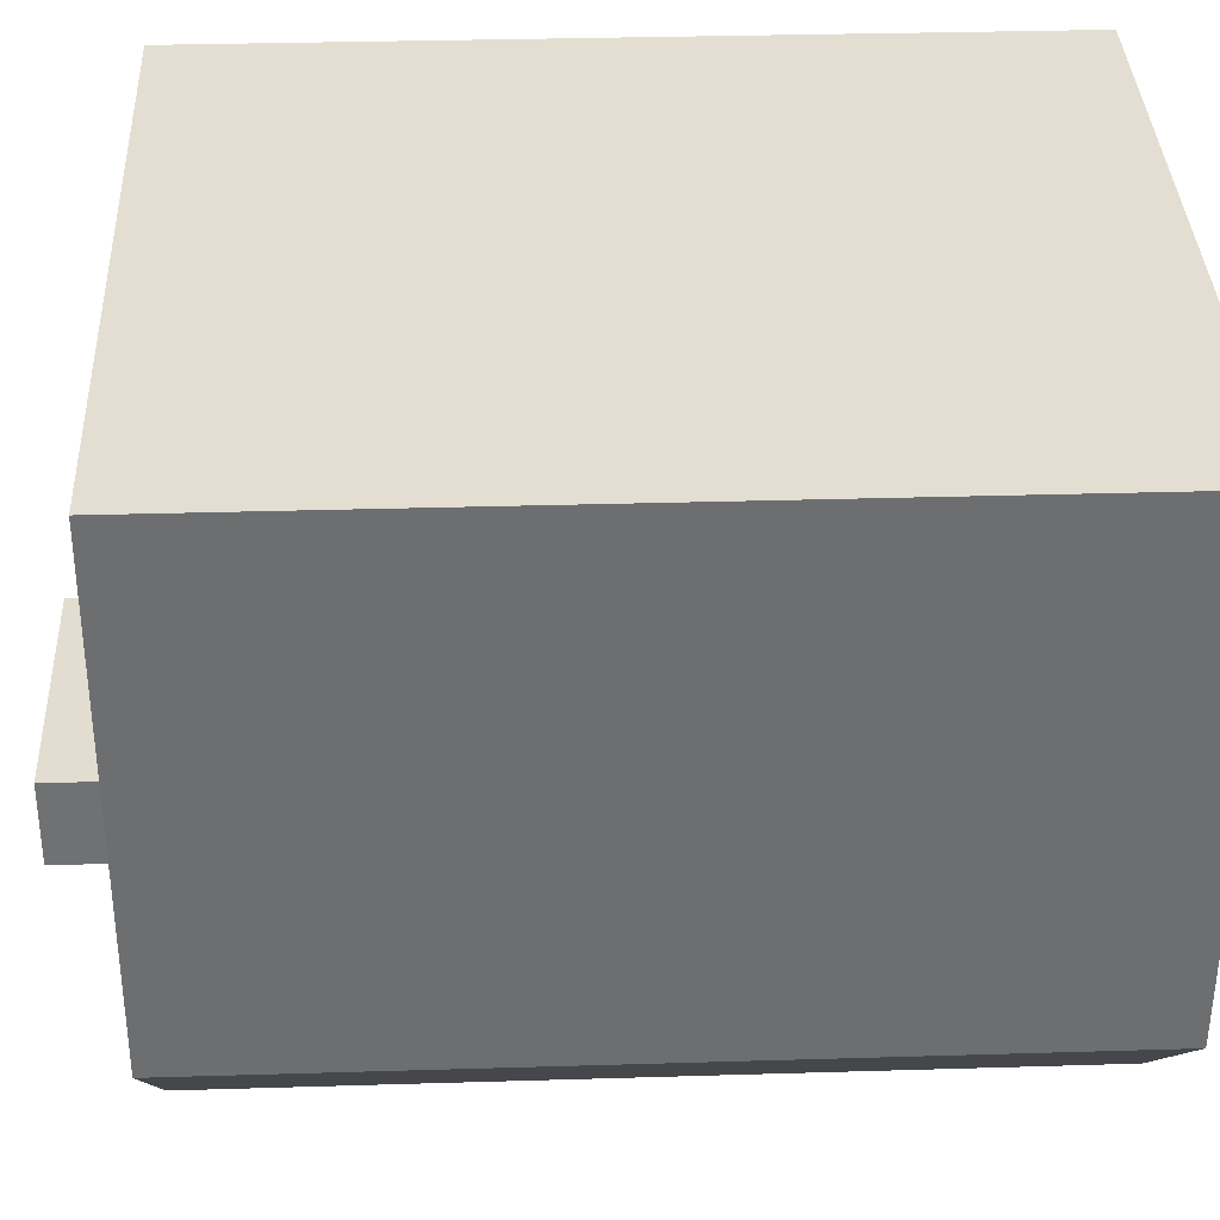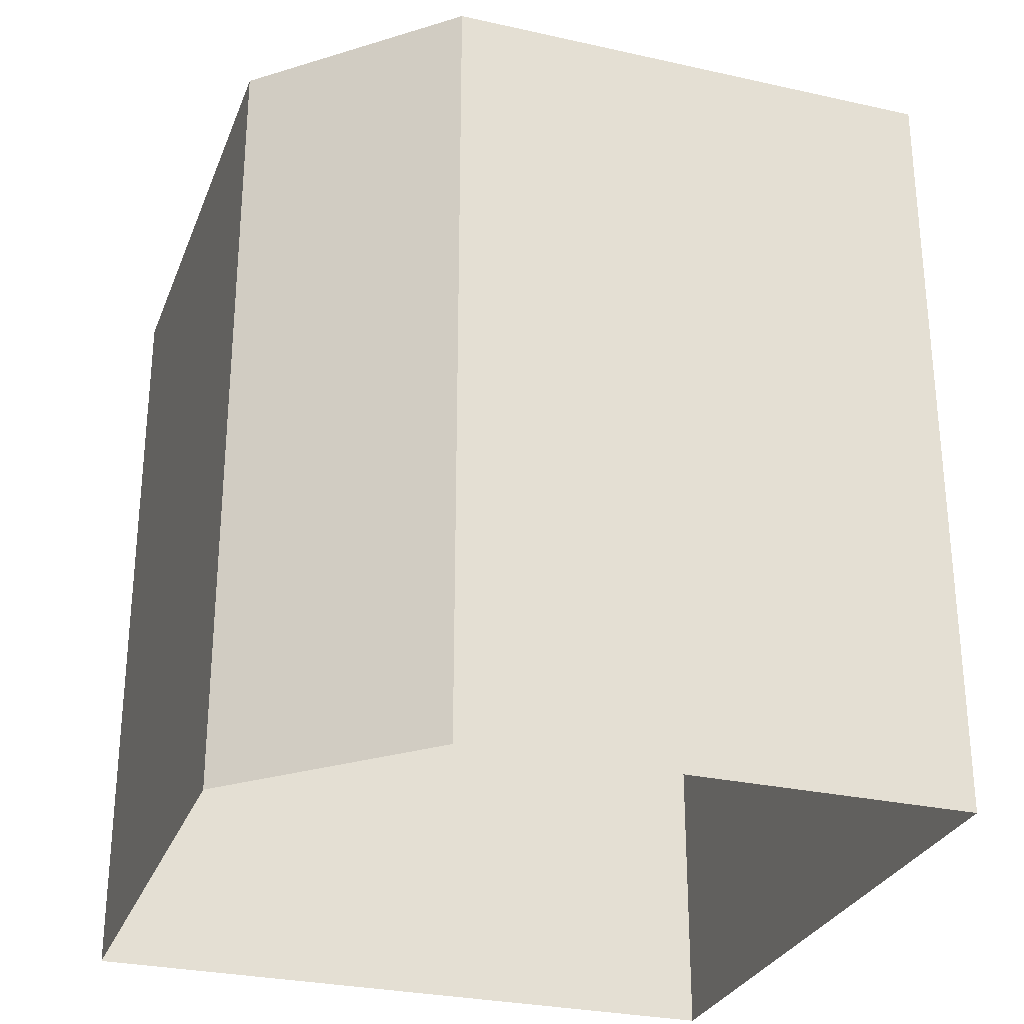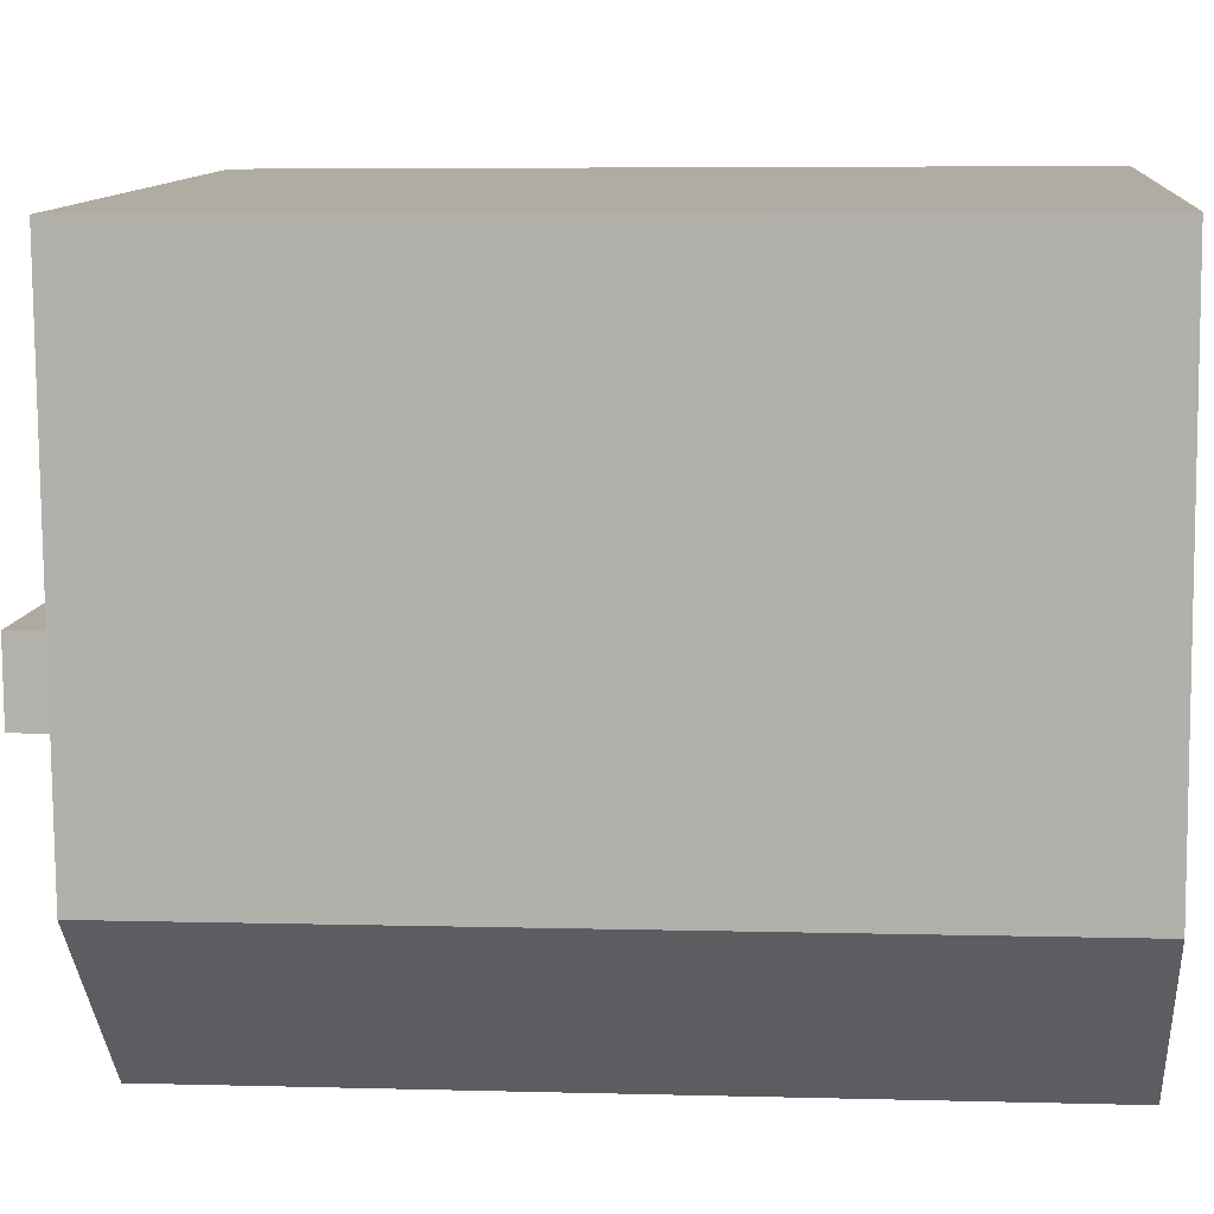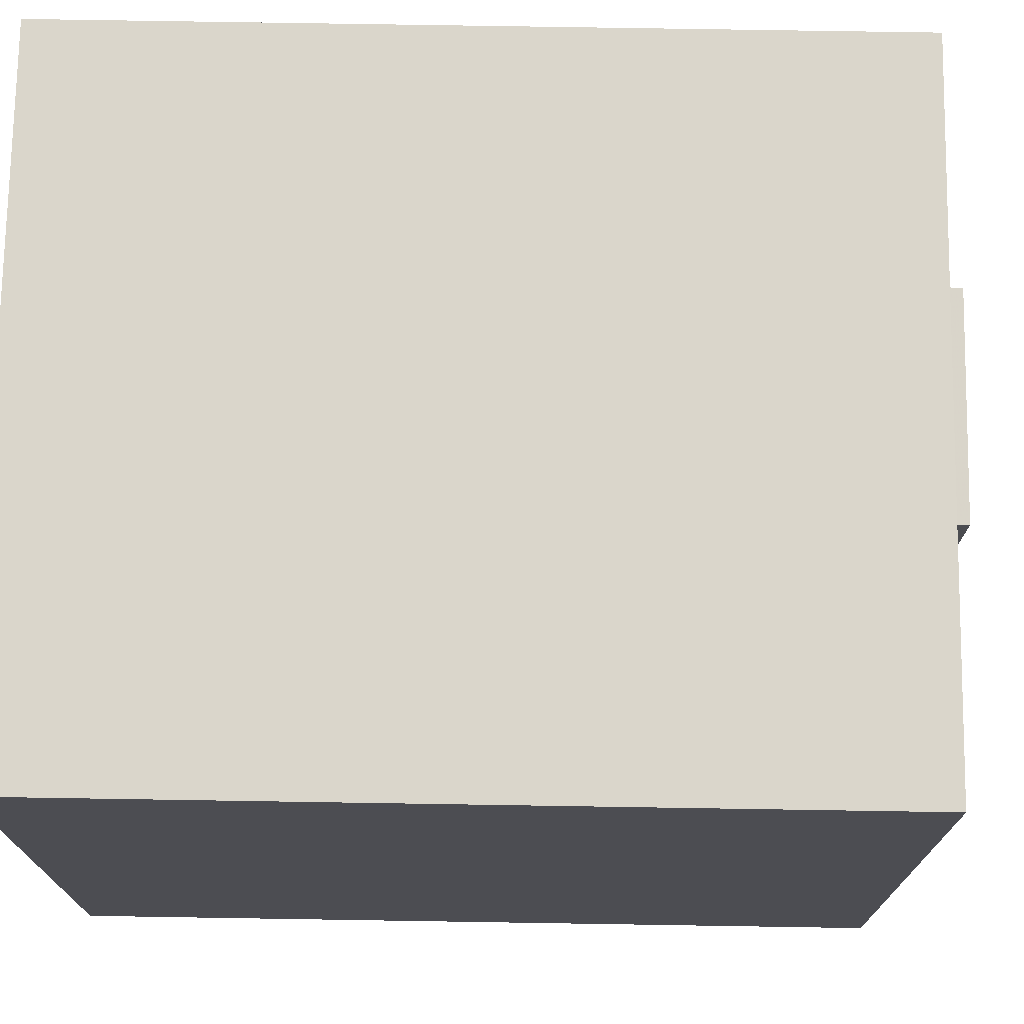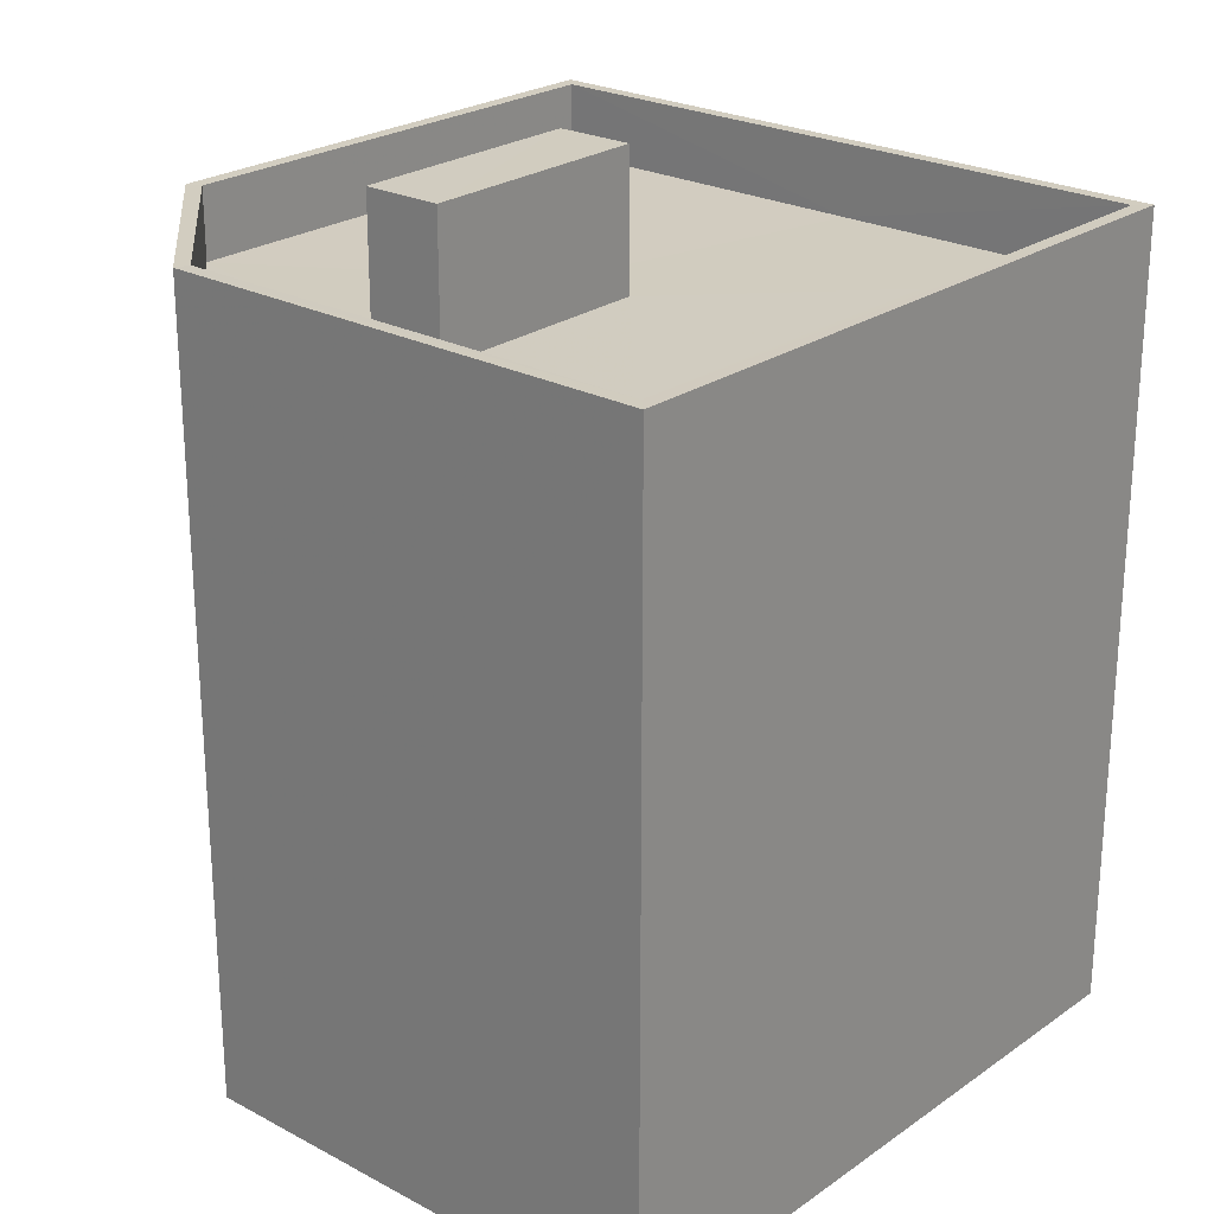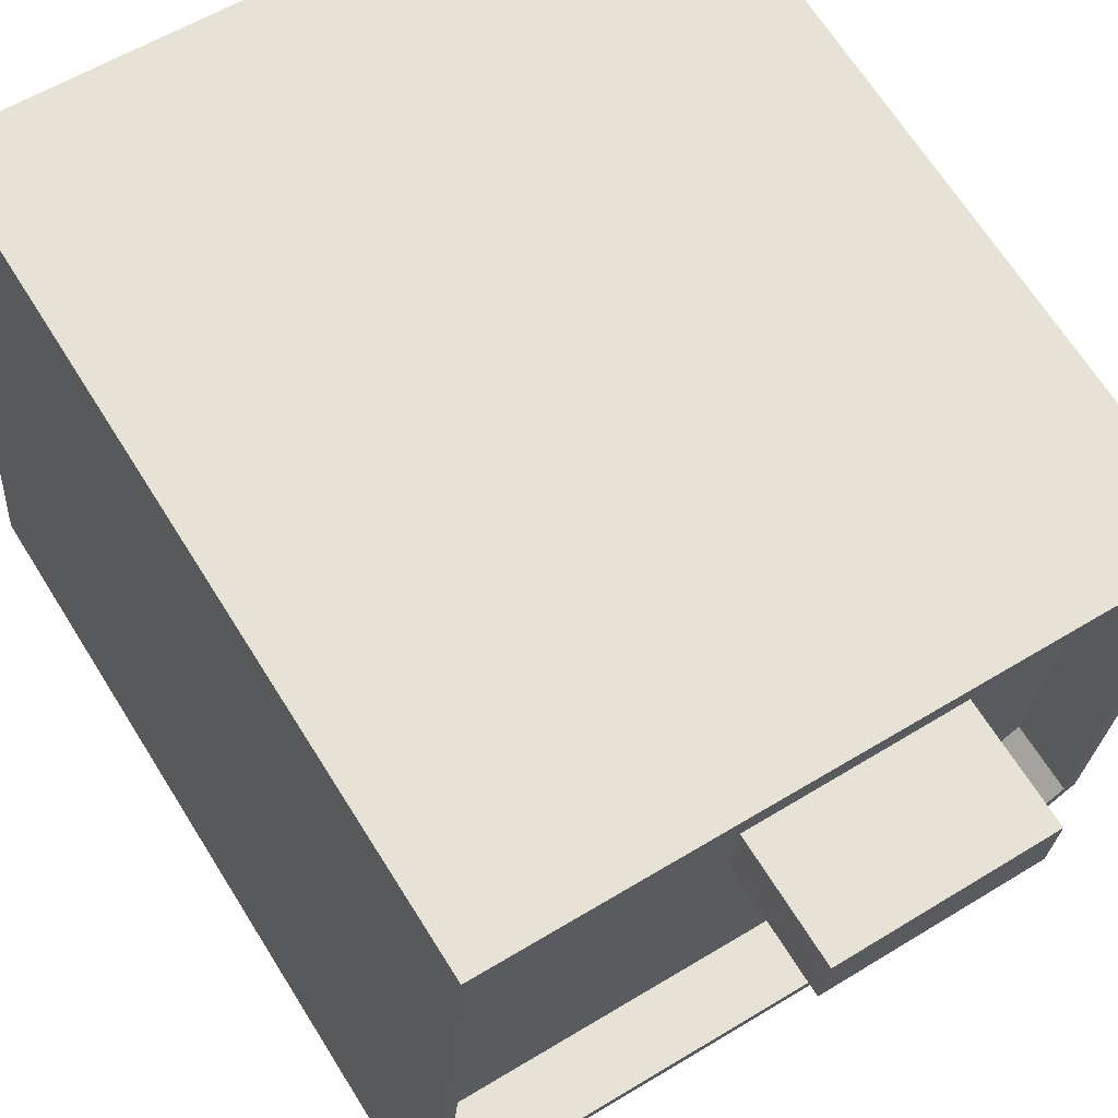
<metadata>
{"format":"obj","ext":"obj","renderer":"f3d","projection":"perspective","resolution":1024,"background":"white","views":[{"elev":31.0,"azim":87.5,"up":"+Y"},{"elev":-28.6,"azim":66.4,"up":"+Z"},{"elev":5.4,"azim":95.0,"up":"+Y"},{"elev":78.7,"azim":-89.1,"up":"+Y"},{"elev":24.2,"azim":126.3,"up":"+Z"},{"elev":67.0,"azim":-32.0,"up":"+Y"}]}
</metadata>
<code>
v -8.901e+04 -9.952e+04 8.046
v -8.901e+04 -9.952e+04 8.045
v -8.9e+04 -9.953e+04 8.045
v -8.9e+04 -9.952e+04 8.045
v -8.9e+04 -9.952e+04 8.045
v -8.9e+04 -9.952e+04 18.34
v -8.9e+04 -9.952e+04 18.34
v -8.9e+04 -9.952e+04 18.34
v -8.9e+04 -9.953e+04 18.34
v -8.9e+04 -9.952e+04 18.34
v -8.901e+04 -9.952e+04 18.34
v -8.9e+04 -9.952e+04 18.34
v -8.901e+04 -9.952e+04 18.34
v -8.9e+04 -9.952e+04 18.34
v -8.901e+04 -9.952e+04 19.34
v -8.9e+04 -9.952e+04 19.34
v -8.9e+04 -9.952e+04 19.34
v -8.9e+04 -9.952e+04 19.34
v -8.901e+04 -9.952e+04 19.34
v -8.9e+04 -9.952e+04 19.34
v -8.901e+04 -9.952e+04 18.34
v -8.9e+04 -9.952e+04 18.34
v -8.9e+04 -9.952e+04 20.25
v -8.9e+04 -9.952e+04 20.25
v -8.9e+04 -9.952e+04 20.25
v -8.9e+04 -9.952e+04 20.25
v -8.9e+04 -9.953e+04 19.34
v -8.9e+04 -9.953e+04 19.34
v -8.901e+04 -9.952e+04 19.34
v -8.901e+04 -9.952e+04 19.34
f 1 2 3
f 2 4 5
f 3 2 5
f 6 7 8
f 8 7 9
f 9 10 11
f 7 6 12
f 13 10 14
f 11 10 13
f 9 7 10
f 15 16 17
f 17 16 18
f 15 19 16
f 18 16 20
f 21 14 22
f 6 22 12
f 21 13 14
f 22 14 12
f 23 24 25
f 26 23 25
f 18 27 28
f 28 29 30
f 19 15 30
f 18 20 27
f 29 19 30
f 27 29 28
f 26 10 23
f 26 14 10
f 25 14 26
f 25 12 14
f 15 2 1
f 30 15 1
f 27 9 11
f 29 27 11
f 21 19 13
f 13 29 11
f 13 19 29
f 20 8 9
f 27 20 9
f 23 7 24
f 23 10 7
f 17 4 2
f 15 17 2
f 8 20 6
f 6 16 22
f 6 20 16
f 28 1 3
f 28 30 1
f 19 21 22
f 16 19 22
f 18 3 5
f 18 28 3
f 12 25 24
f 7 12 24
f 17 5 4
f 17 18 5

</code>
